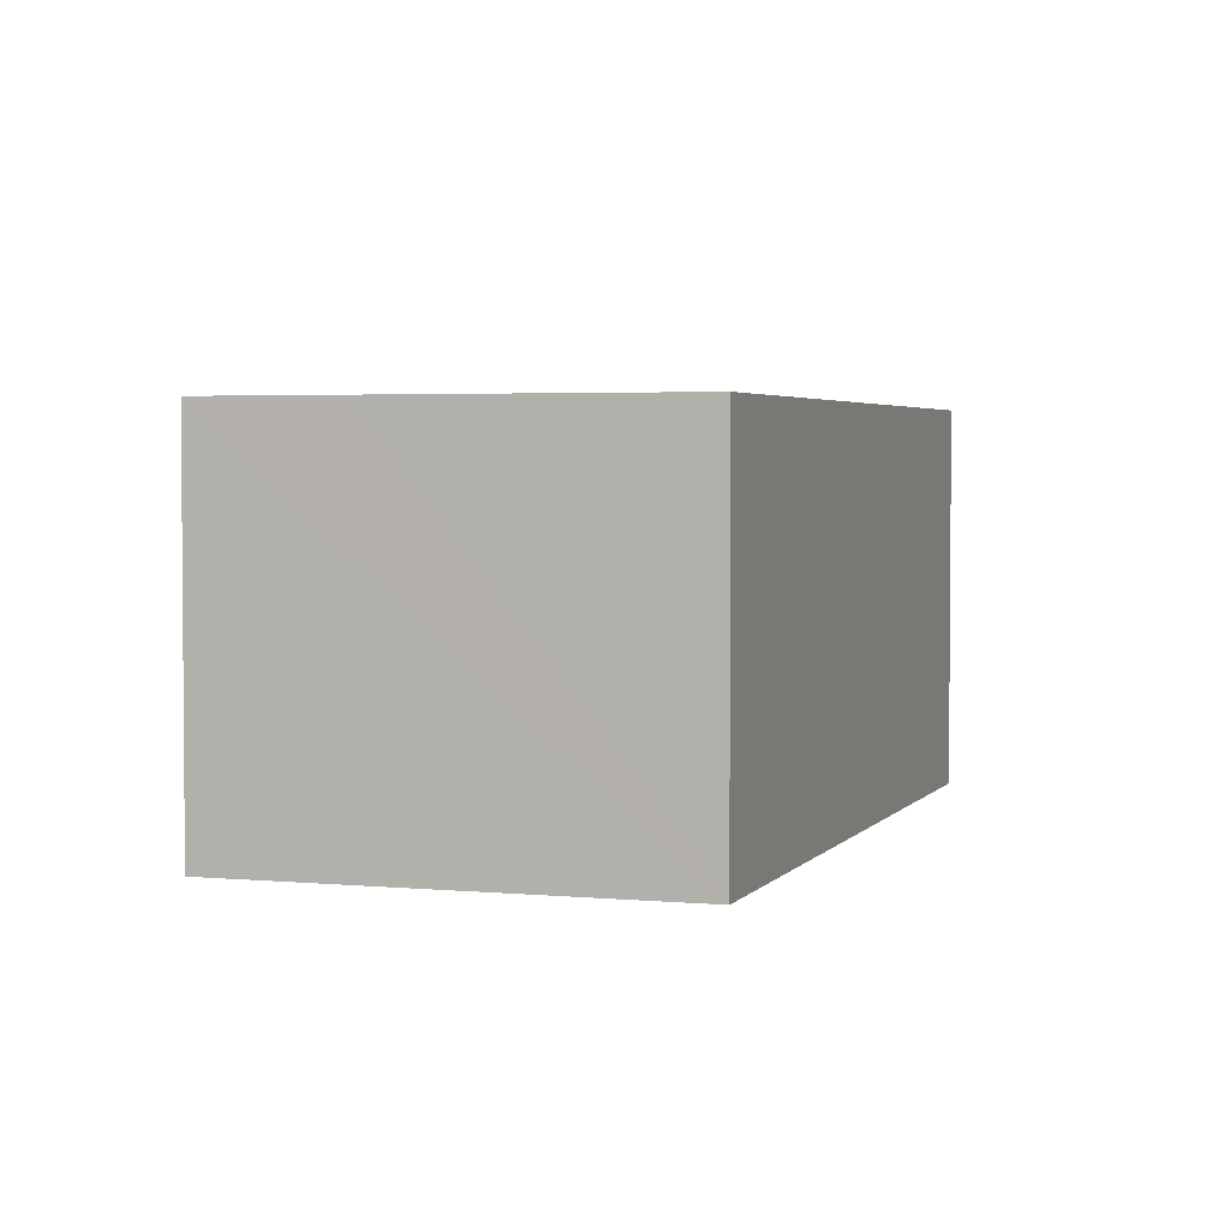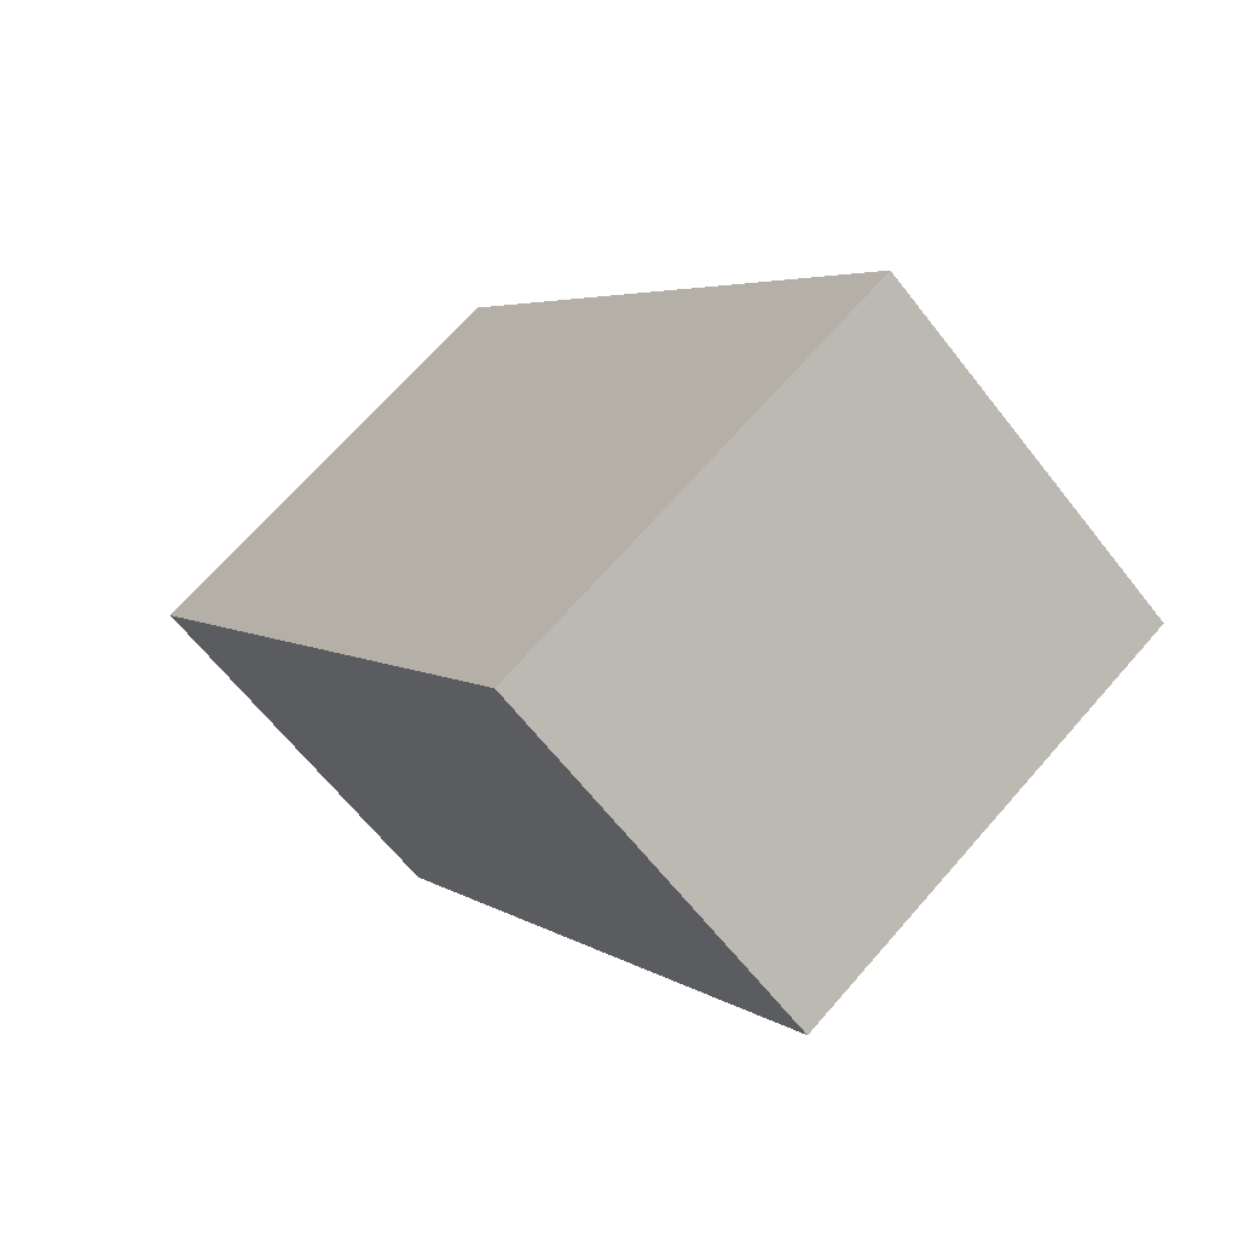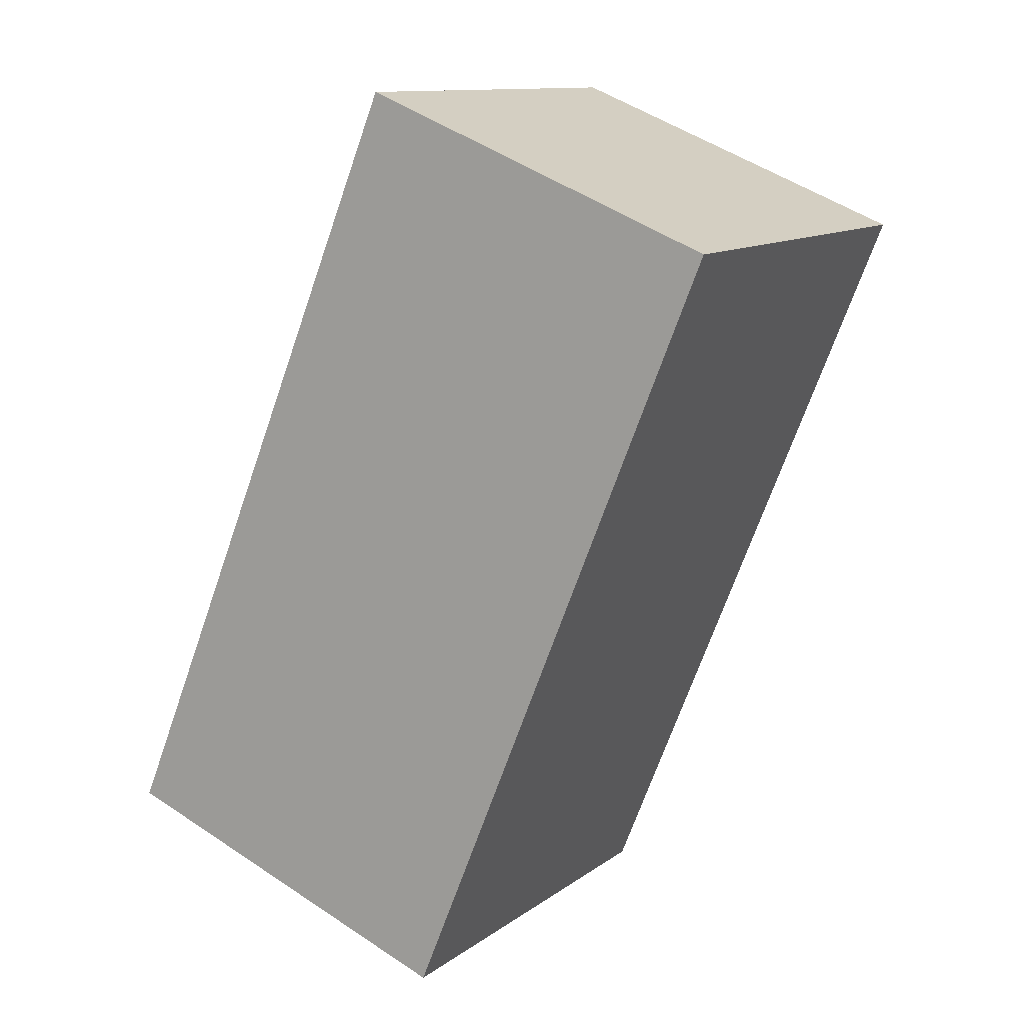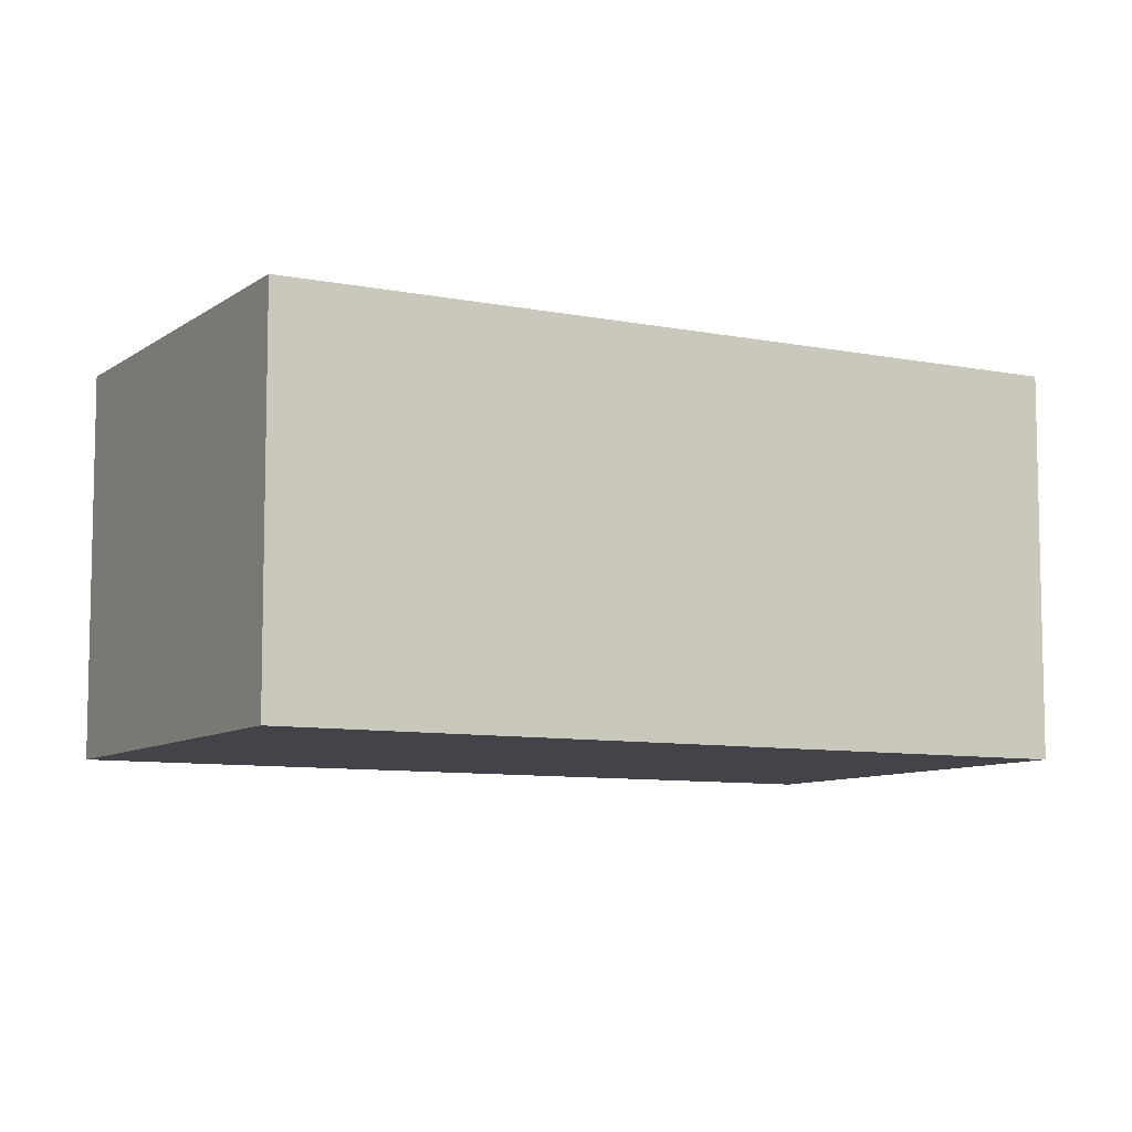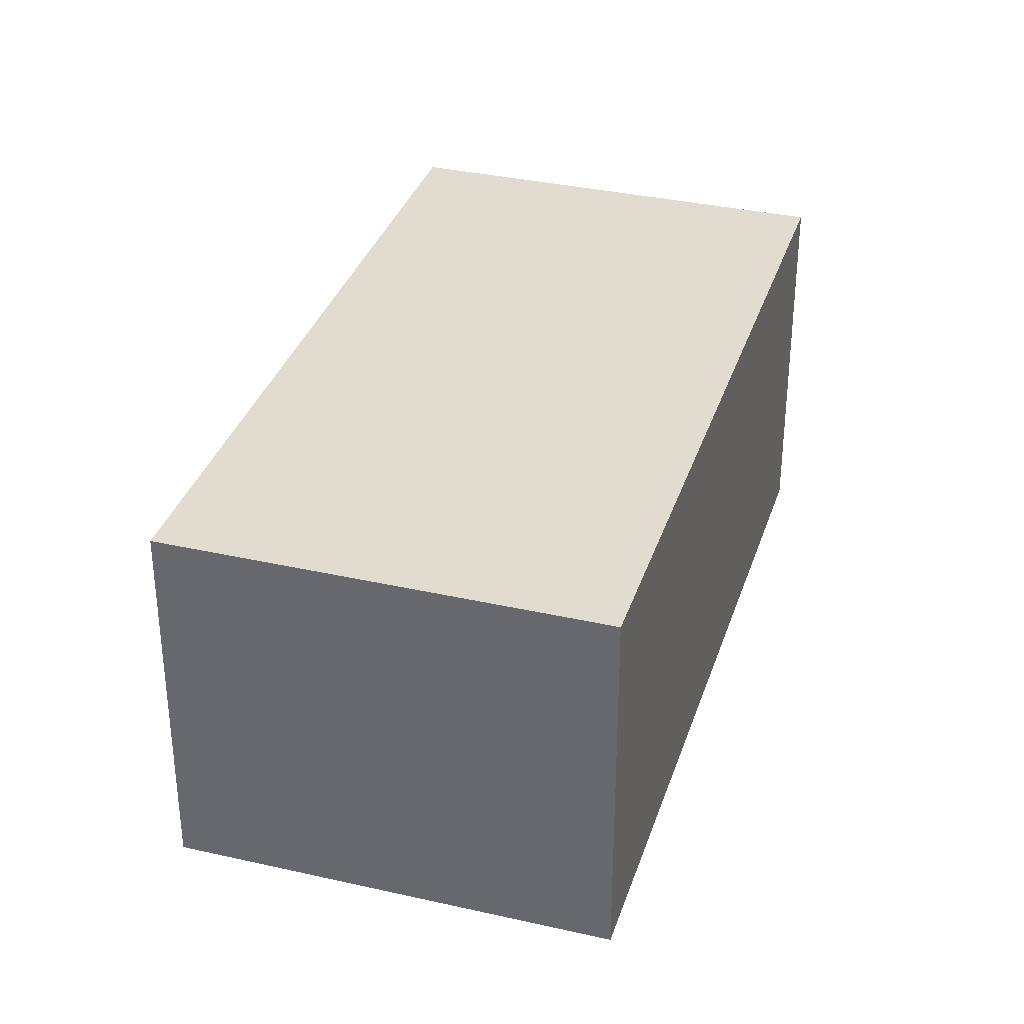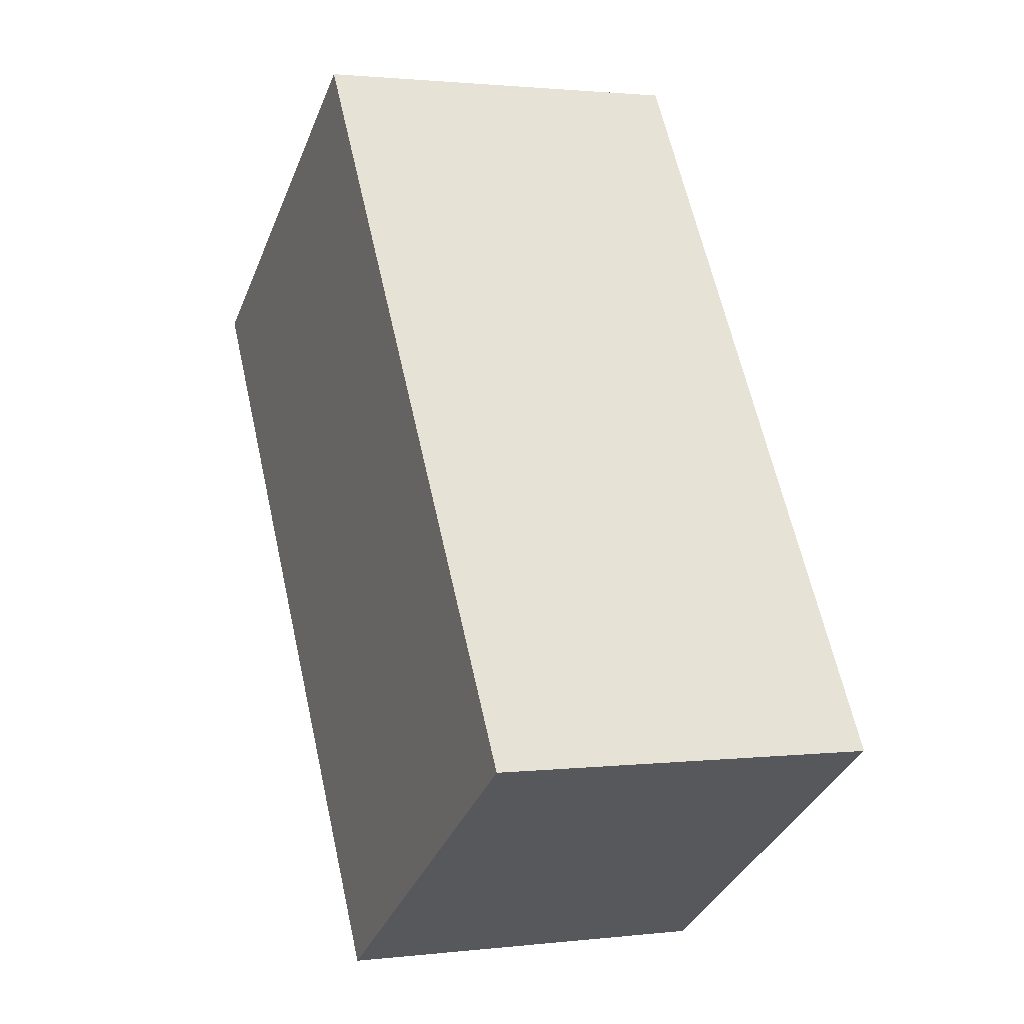
<metadata>
{"format":"obj","ext":"obj","renderer":"f3d","projection":"perspective","resolution":1024,"background":"white","views":[{"elev":3.2,"azim":-14.8,"up":"+Y"},{"elev":-64.0,"azim":38.0,"up":"+Z"},{"elev":50.1,"azim":126.5,"up":"+Z"},{"elev":-8.4,"azim":-151.9,"up":"+Y"},{"elev":34.4,"azim":163.9,"up":"+Y"},{"elev":1.6,"azim":66.9,"up":"+Z"}]}
</metadata>
<code>
v  0 2.882 1.765e-16
v  6.23 2.882 -3.33
v  3.38 2.882 -5.19
v  0.891 2.882 0.581
v  2.85 2.882 1.86
v  1.949 2.882 1.272
v  2.85 -1.139e-16 1.86
v  1.949 -7.789e-17 1.272
v  0 0 0
v  0.891 -3.558e-17 0.581
v  6.23 2.039e-16 -3.33
v  3.38 3.178e-16 -5.19
g defaultobject
f 1 2 3
f 2 1 4
f 2 4 5
f 5 4 6
f 6 7 5
f 7 6 4
f 7 4 1
f 7 1 8
f 8 1 9
f 8 9 10
f 7 2 5
f 2 7 11
f 11 3 2
f 3 11 12
f 12 1 3
f 1 12 9
f 8 11 7
f 11 8 12
f 12 8 10
f 12 10 9

</code>
